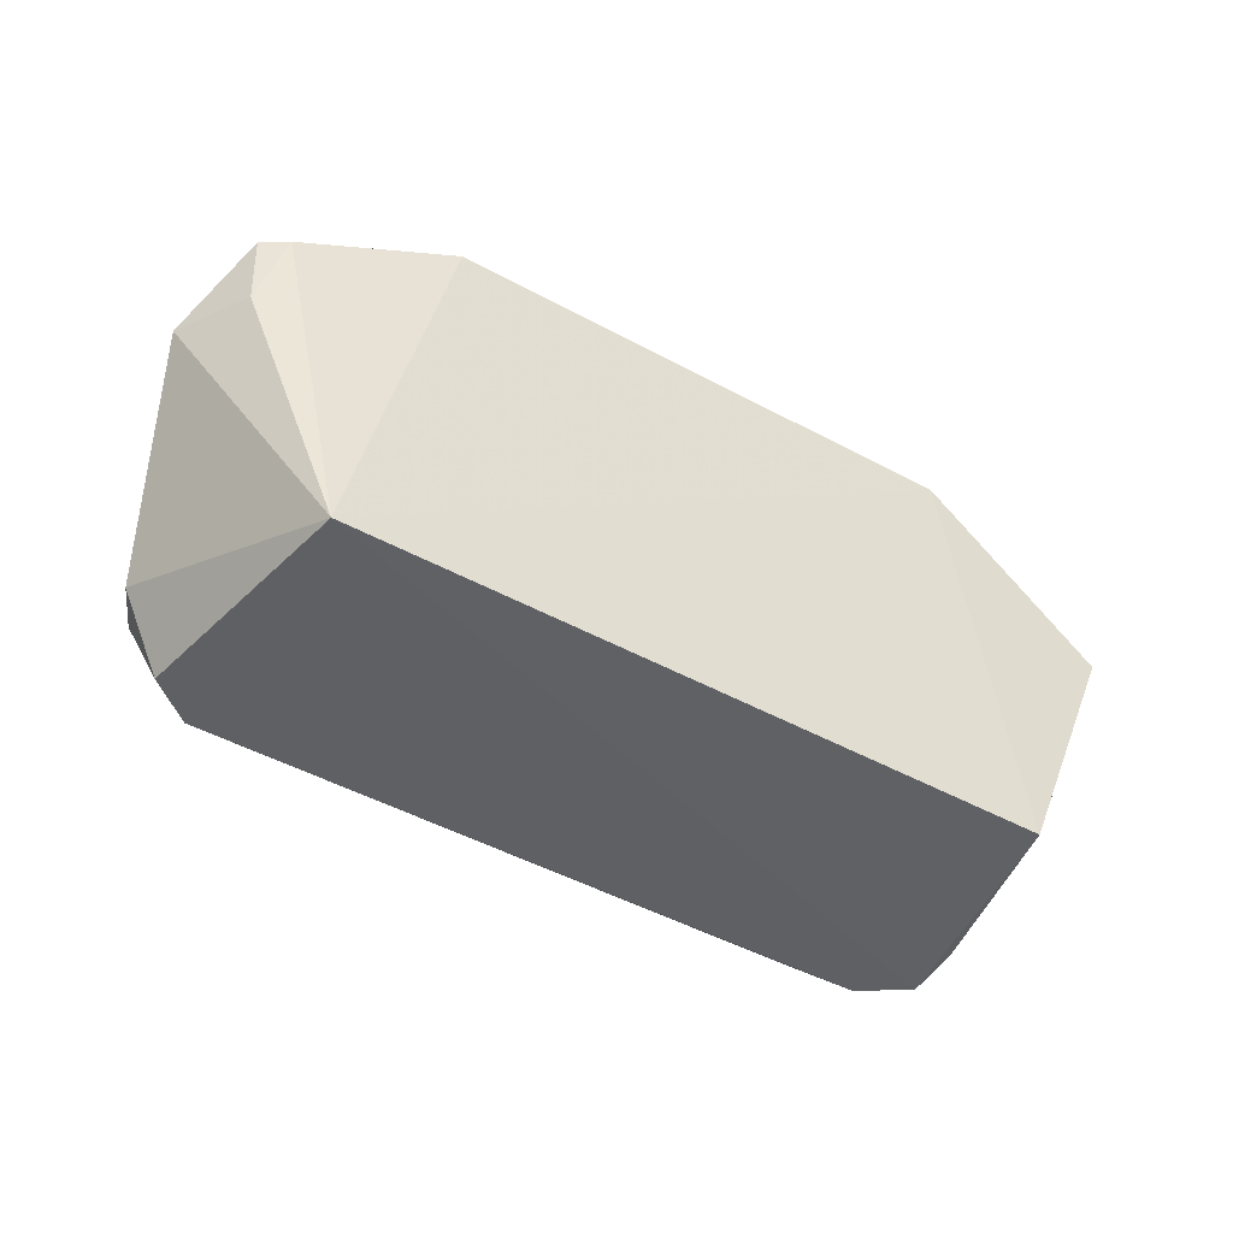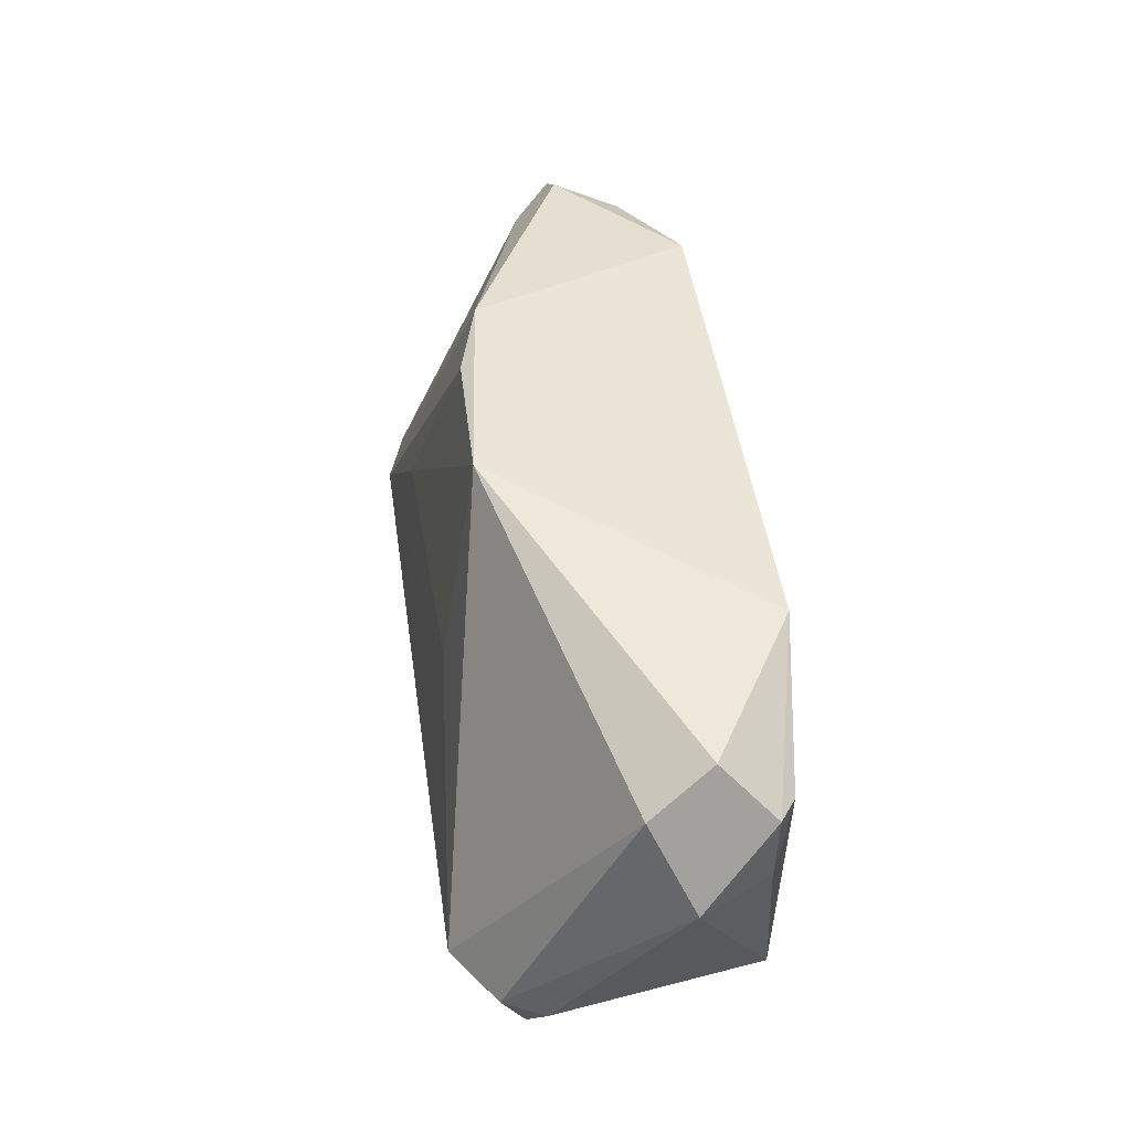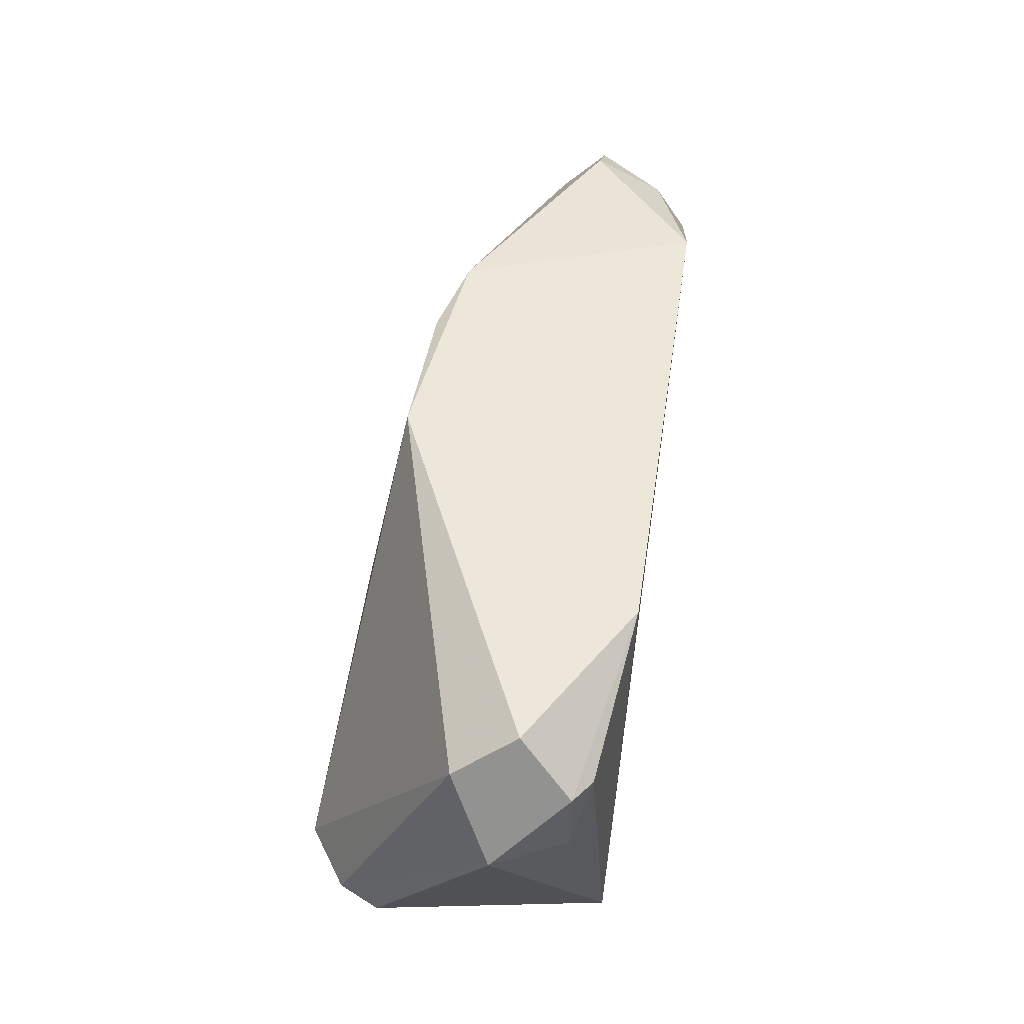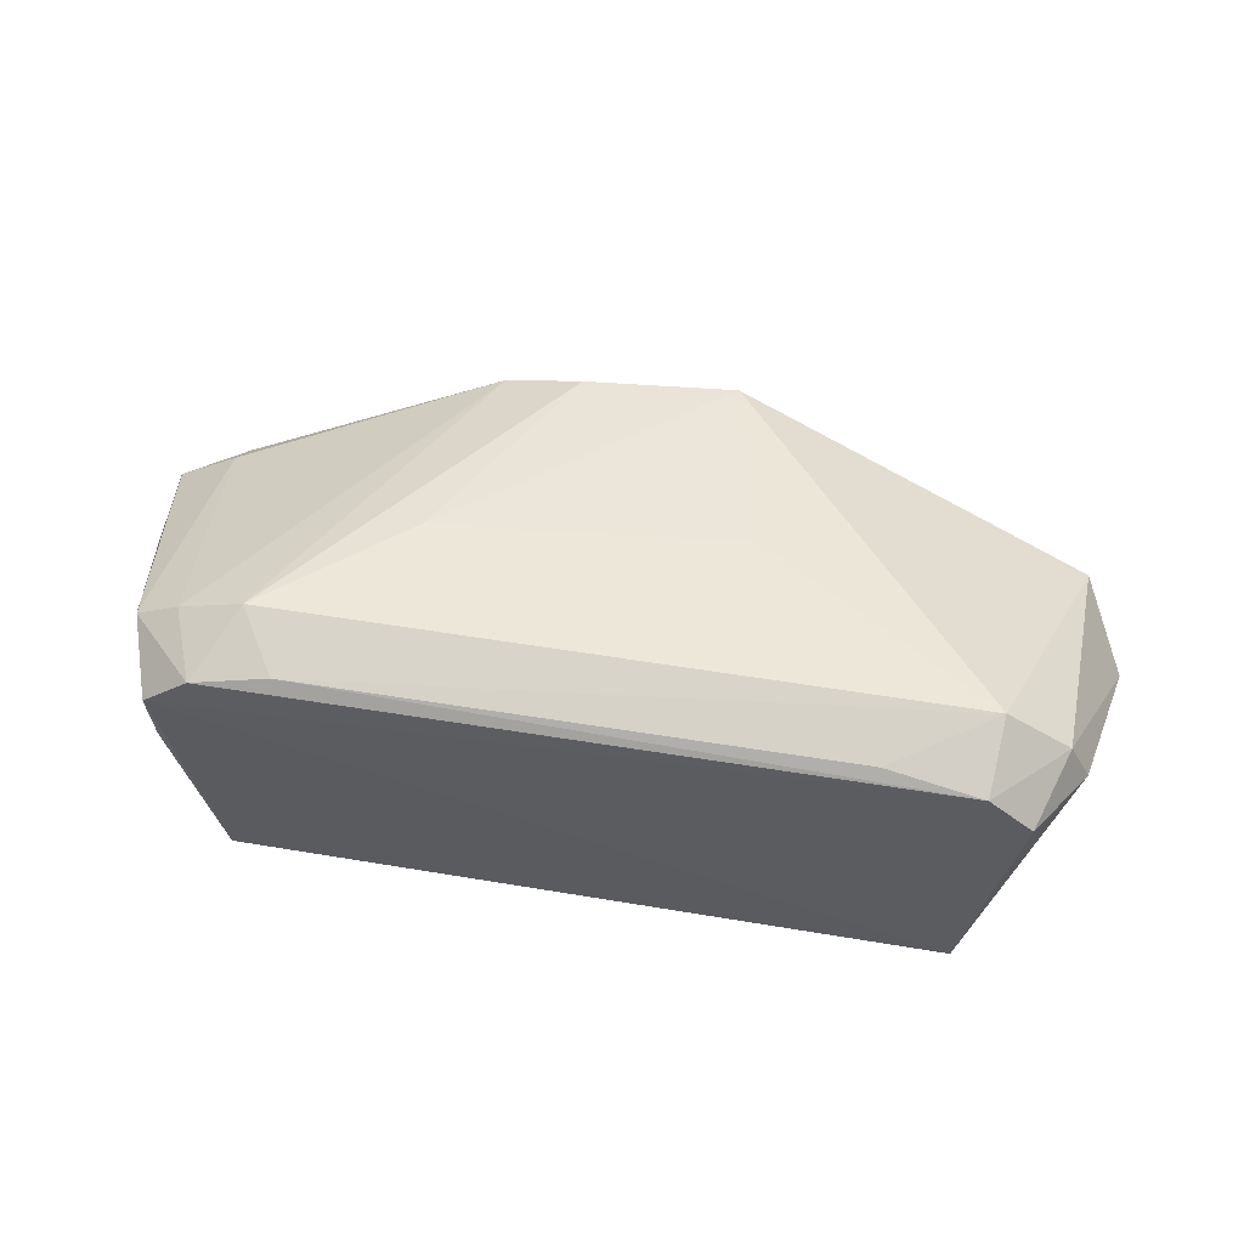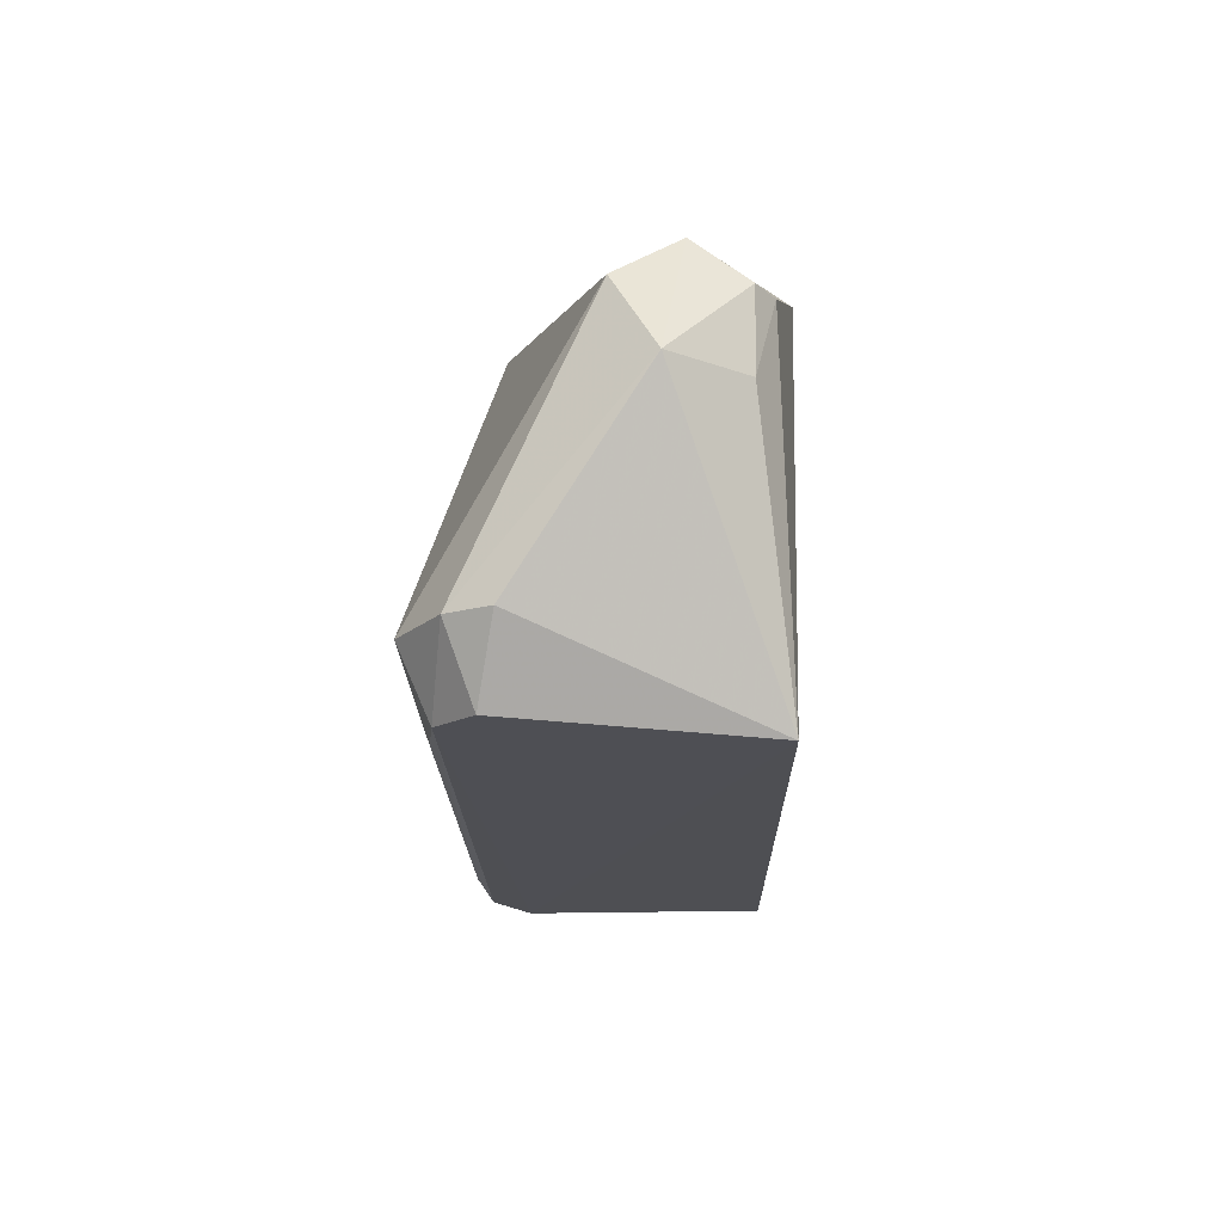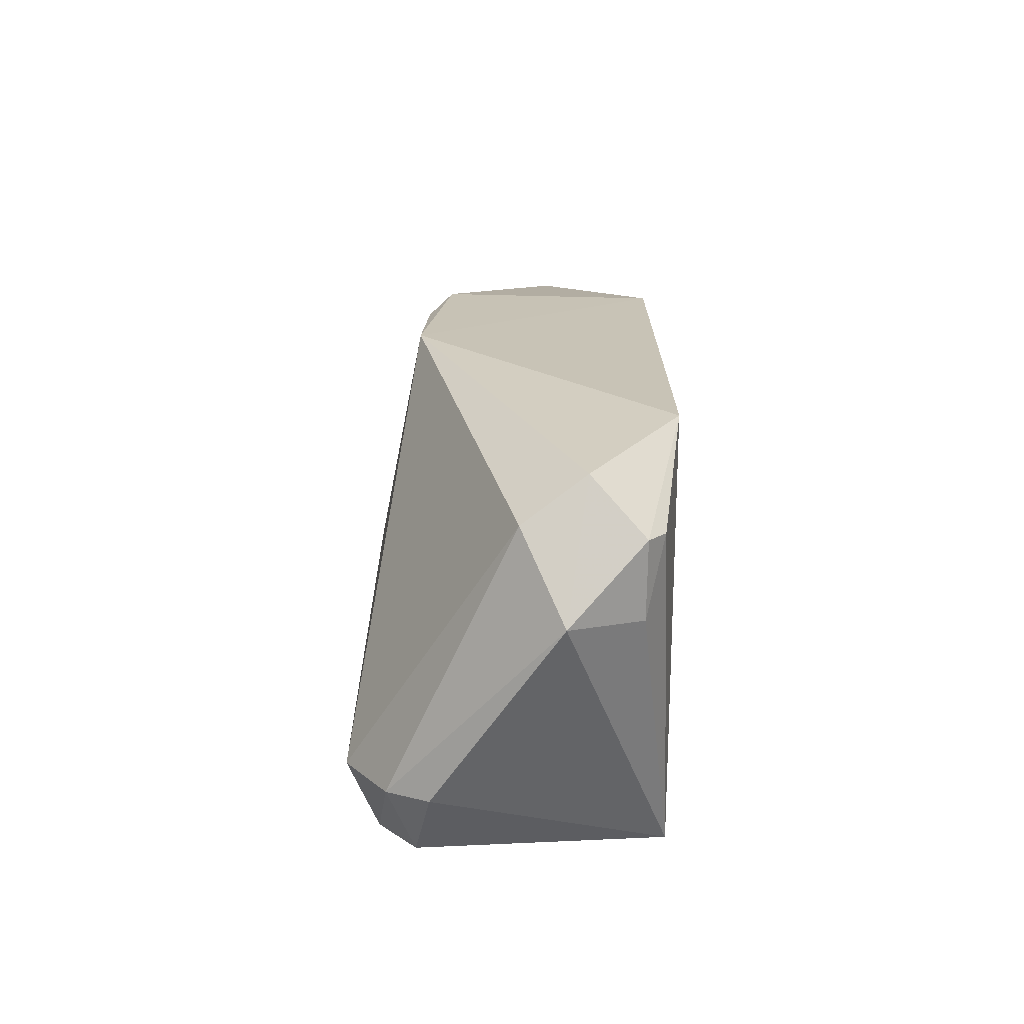
<metadata>
{"format":"obj","ext":"obj","renderer":"f3d","projection":"perspective","resolution":1024,"background":"white","views":[{"elev":-46.7,"azim":-31.9,"up":"+Z"},{"elev":45.2,"azim":-98.1,"up":"+Z"},{"elev":49.2,"azim":-81.8,"up":"+Z"},{"elev":57.3,"azim":-170.4,"up":"+Y"},{"elev":-18.3,"azim":-88.9,"up":"+Z"},{"elev":18.3,"azim":-90.2,"up":"+Z"}]}
</metadata>
<code>
v 0.635 0.5398 0.6033
v -0.6694 0.4299 0.4035
v 0.5303 0.3852 0.005379
v 0.4763 0.8572 0.1271
v -0.1181 0.757 0.676
v -0.5396 0.8572 0.1271
v 0.4085 0.3638 0.6251
v -0.5362 0.3825 0.001977
v -0.6348 0.508 0.6033
v 0.6018 0.7545 0.01586
v -0.404 0.3666 0.6216
v 0.6984 0.381 0.4128
v -0.5314 0.811 0.02114
v 0.2327 0.716 0.6701
v -0.6665 0.7302 0.1271
v -0.6665 0.6033 0.5398
v 0.7303 0.5398 0.5398
v 0.635 0.7937 0.1271
v -0.7301 0.5398 0.4128
v 0.4192 0.8287 0.03625
v -0.6373 0.4018 0.519
v 0.7303 0.5398 0.4128
v 0.635 0.6033 0.5398
v -0.5979 0.7536 0.01759
v 0.113 0.7508 0.6593
v -0.1857 0.8183 0.368
v -0.6348 0.7937 0.1271
v 0.636 0.4312 0.5474
v 0.5975 0.6639 0.0179
v 0.5319 0.8111 0.02097
v 0.5715 0.8254 0.1271
v 0.2759 0.826 0.3155
v -0.6751 0.4283 0.5218
v -0.3887 0.8274 0.03789
f 20 13 34
f 3 7 8
f 3 8 10
f 7 5 11
f 8 7 11
f 5 9 11
f 7 3 12
f 7 1 14
f 5 7 14
f 5 6 16
f 9 5 16
f 8 2 19
f 15 8 19
f 9 16 19
f 6 4 20
f 2 8 21
f 8 11 21
f 17 12 22
f 18 17 22
f 10 18 22
f 14 1 23
f 1 17 23
f 17 18 23
f 10 8 24
f 13 10 24
f 8 15 24
f 14 4 25
f 5 14 25
f 6 5 26
f 4 6 26
f 6 13 27
f 16 6 27
f 15 19 27
f 19 16 27
f 13 24 27
f 24 15 27
f 1 7 28
f 7 12 28
f 17 1 28
f 12 17 28
f 3 10 29
f 12 3 29
f 10 22 29
f 22 12 29
f 10 13 30
f 18 10 30
f 20 4 30
f 13 20 30
f 4 14 31
f 14 23 31
f 23 18 31
f 30 4 31
f 18 30 31
f 25 4 32
f 5 25 32
f 4 26 32
f 26 5 32
f 11 9 33
f 19 2 33
f 9 19 33
f 2 21 33
f 21 11 33
f 13 6 34
f 6 20 34

</code>
